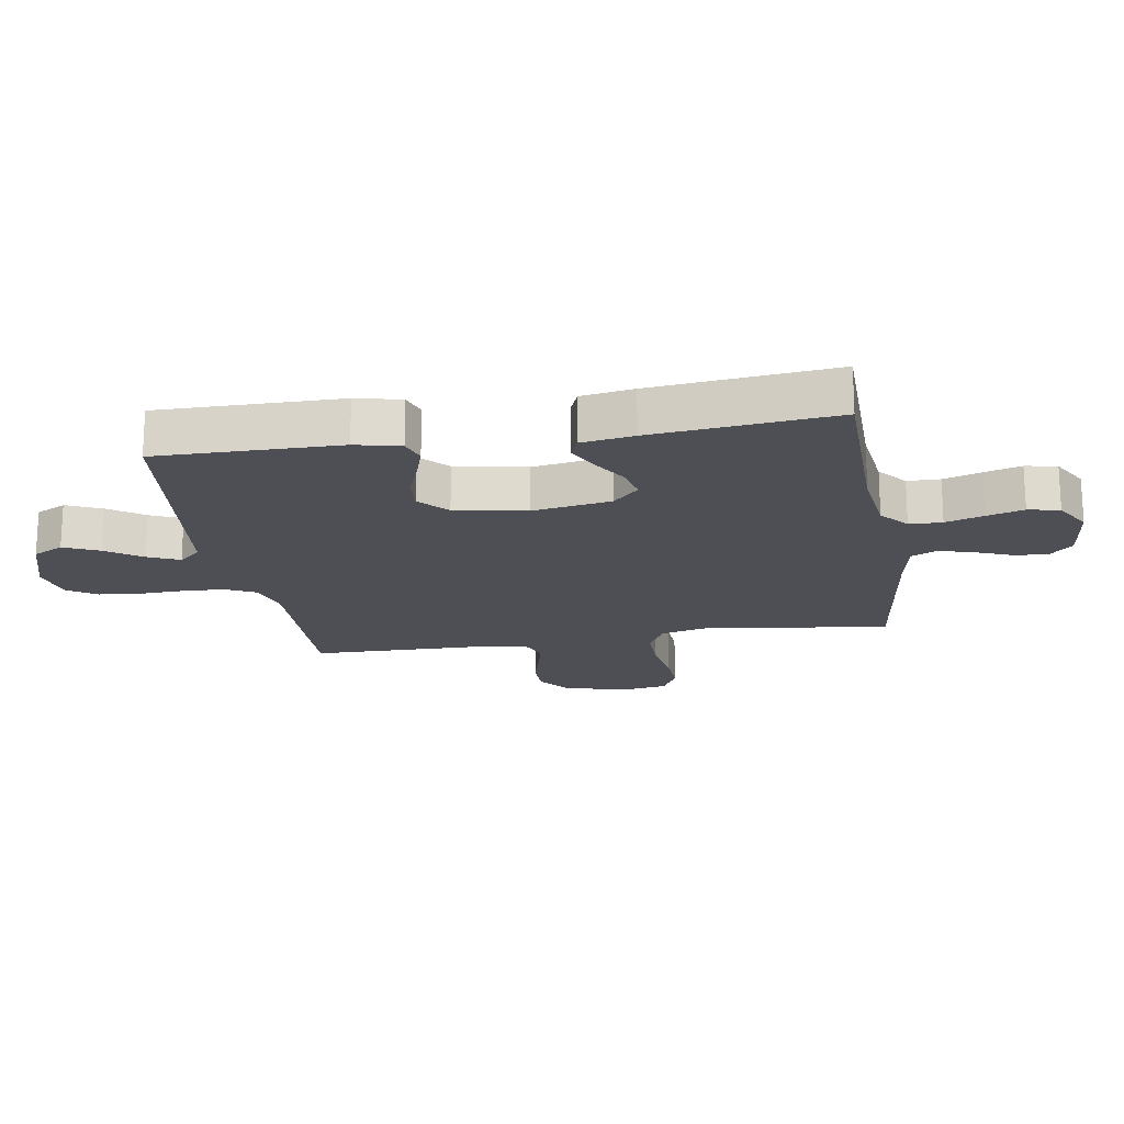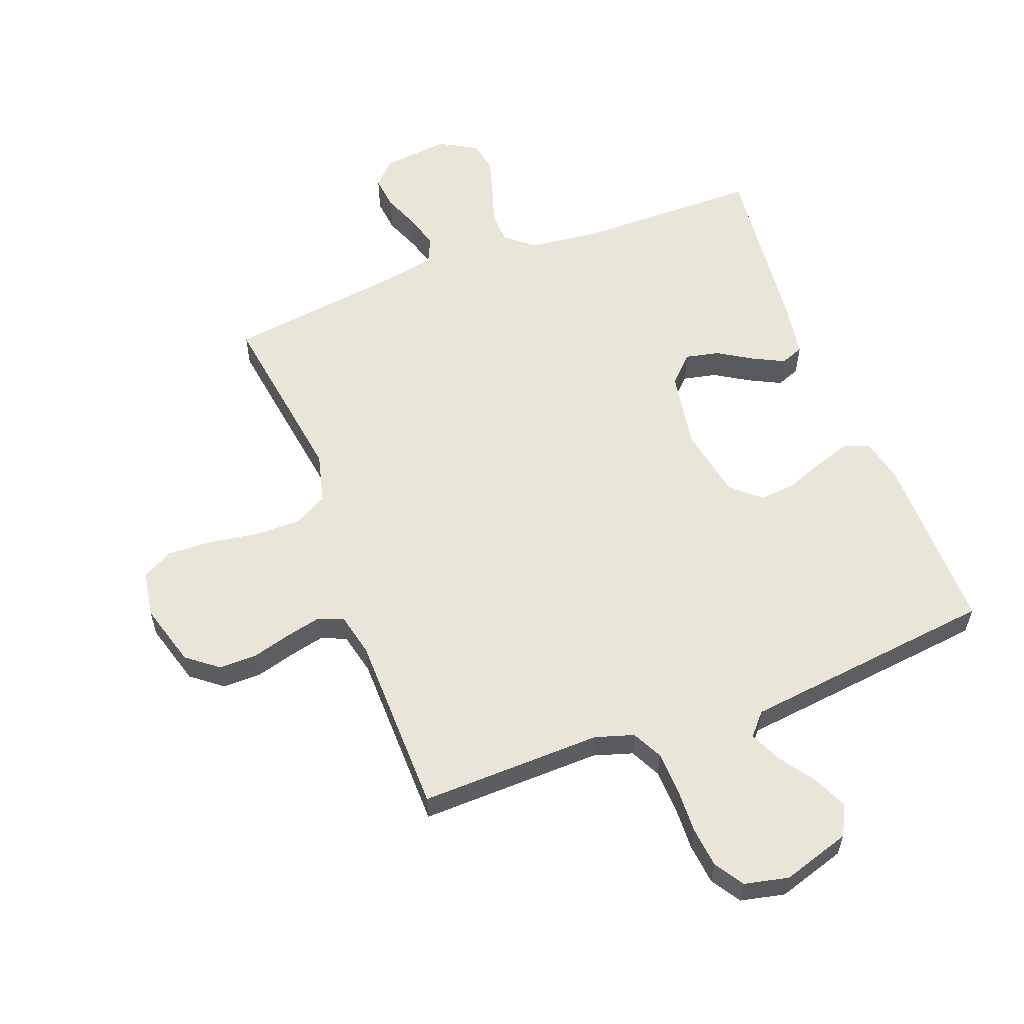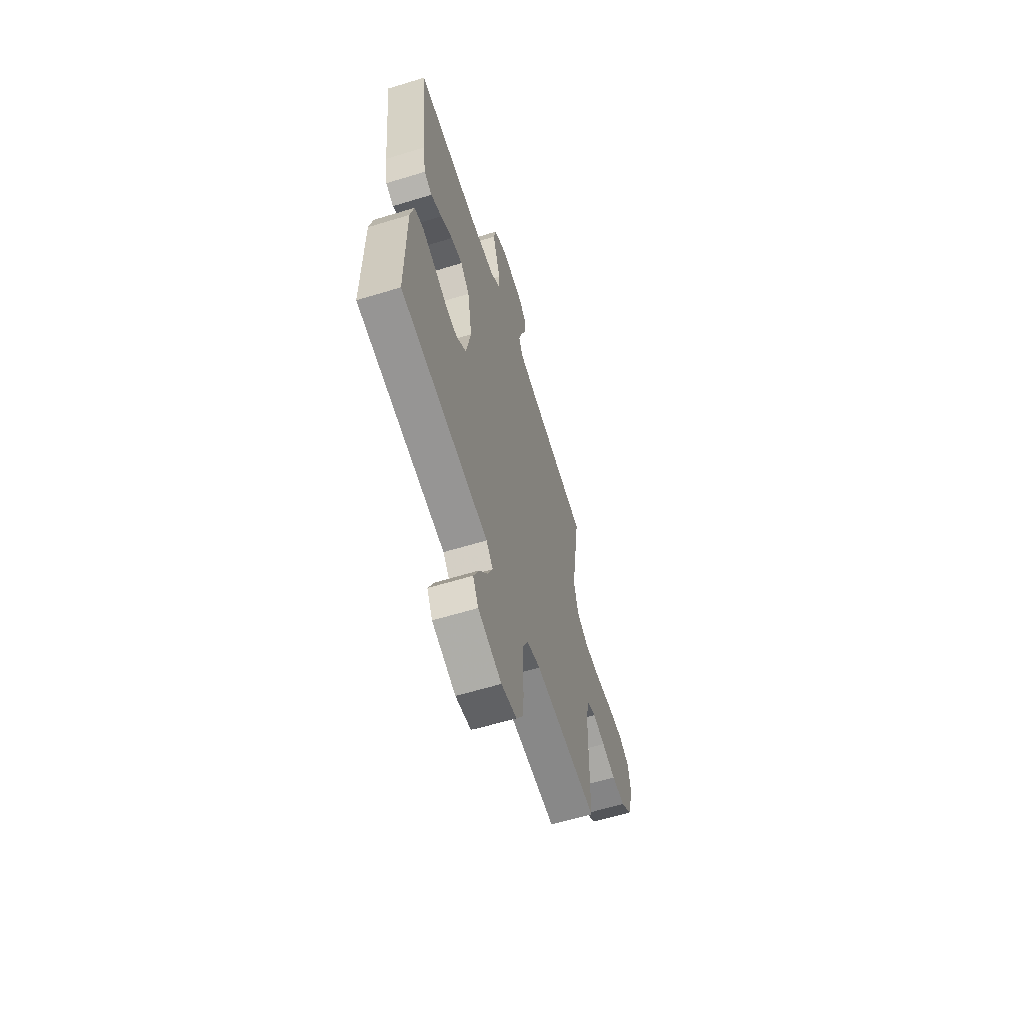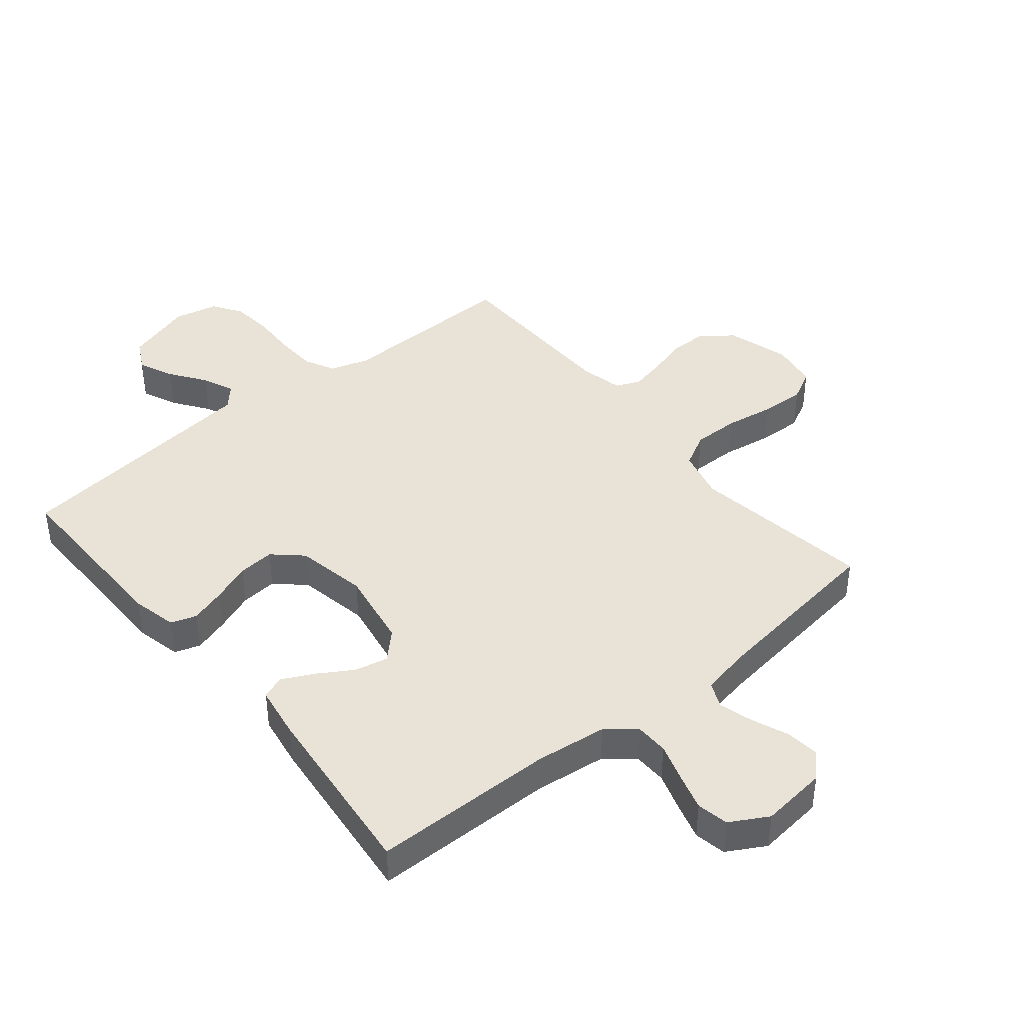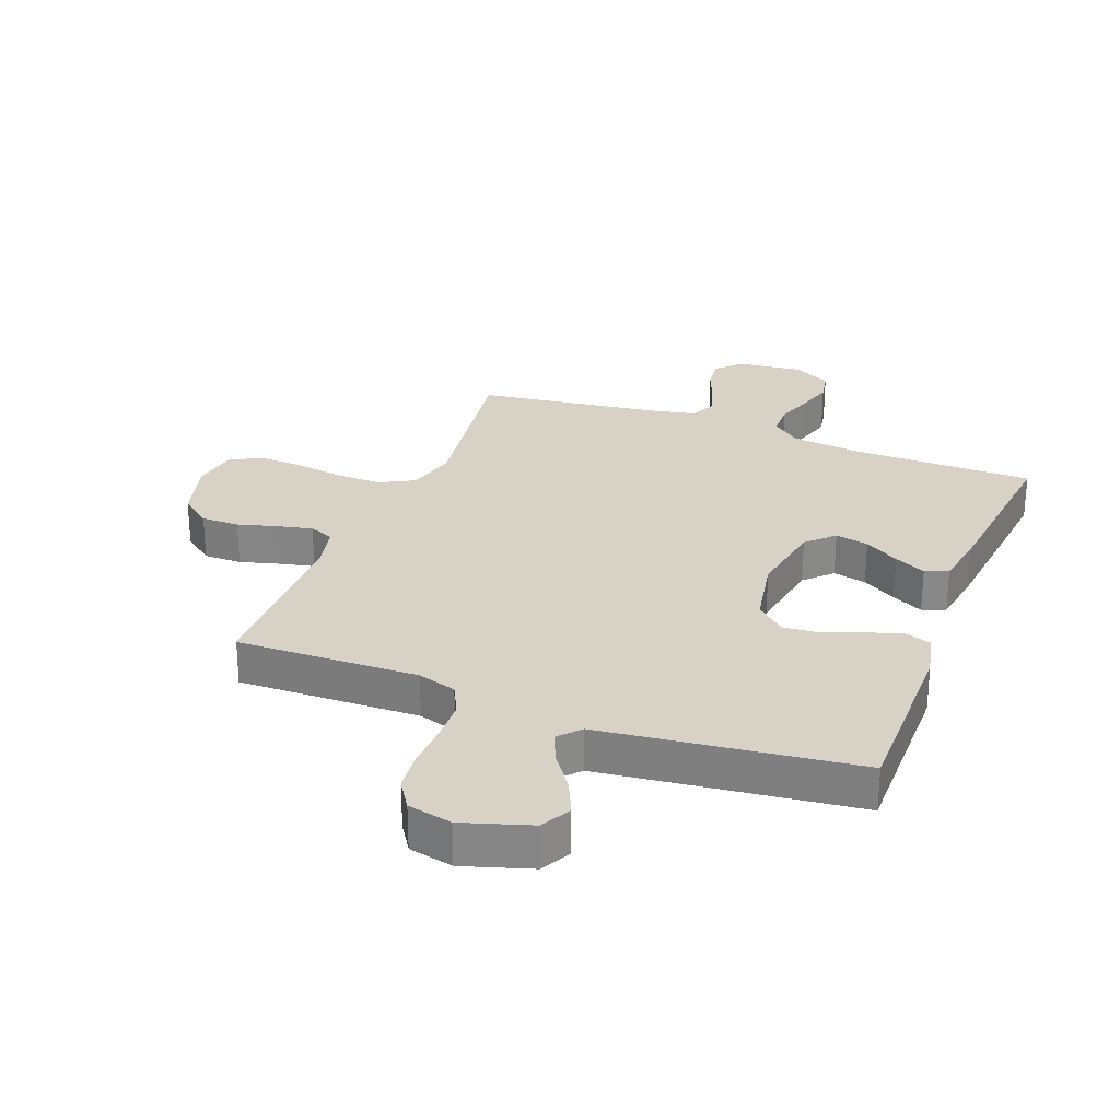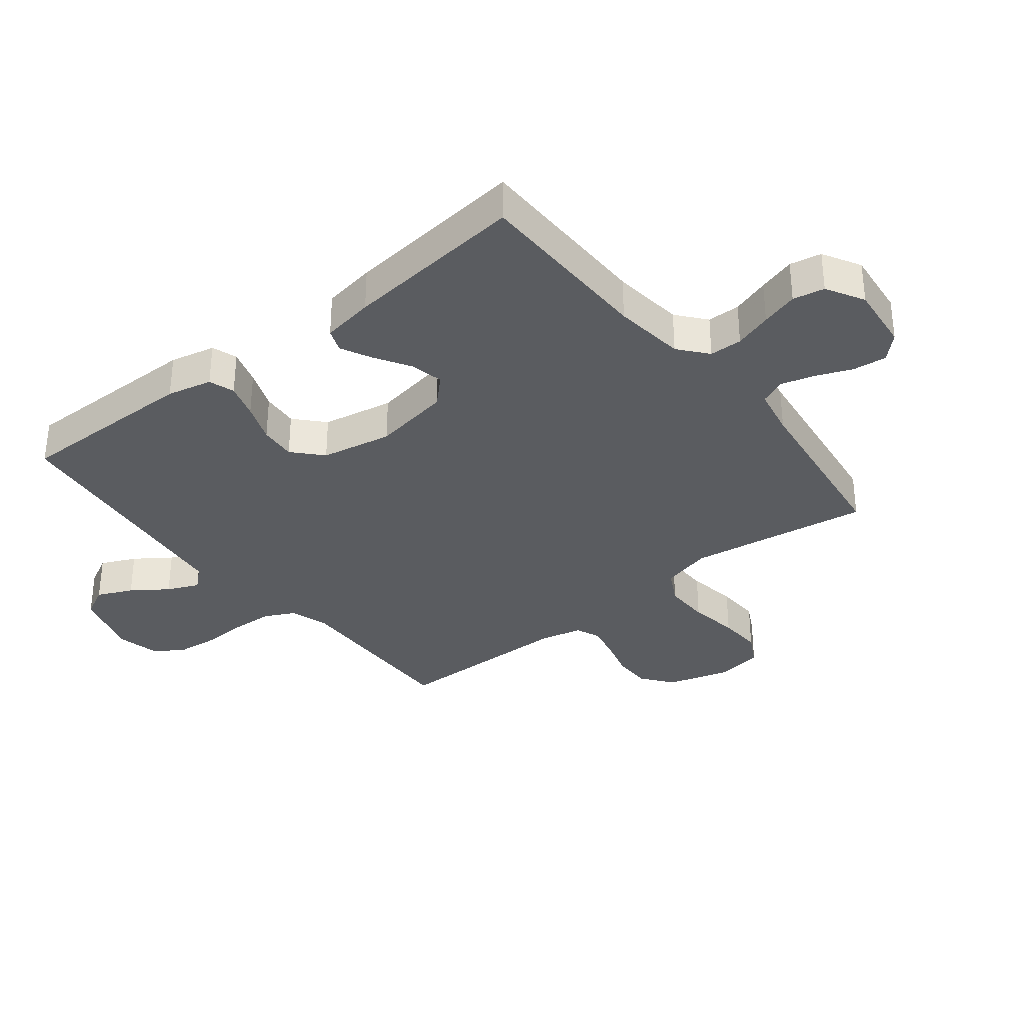
<metadata>
{"format":"obj","ext":"obj","renderer":"f3d","projection":"perspective","resolution":1024,"background":"white","views":[{"elev":-18.4,"azim":-80.7,"up":"+Y"},{"elev":58.1,"azim":159.2,"up":"+Y"},{"elev":-61.5,"azim":-72.7,"up":"+Z"},{"elev":41.6,"azim":-39.4,"up":"+Y"},{"elev":27.3,"azim":-159.0,"up":"+Y"},{"elev":-33.8,"azim":-51.6,"up":"+Y"}]}
</metadata>
<code>
v -0.5 0.07 -0.5
v -0.498 0.07 -0.2
v -0.481 0.07 -0.126
v -0.439 0.07 -0.112
v -0.381 0.07 -0.13
v -0.316 0.07 -0.155
v -0.256 0.07 -0.16
v -0.209 0.07 -0.117
v -0.187 0.07 0
v -0.209 0.07 0.129
v -0.252 0.07 0.172
v -0.307 0.07 0.16
v -0.364 0.07 0.125
v -0.416 0.07 0.099
v -0.454 0.07 0.114
v -0.468 0.07 0.2
v -0.5 0.07 0.5
v -0.2 0.07 0.503
v -0.082 0.07 0.517
v -0.035 0.07 0.556
v -0.034 0.07 0.61
v -0.054 0.07 0.672
v -0.072 0.07 0.733
v -0.062 0.07 0.785
v 0 0.07 0.82
v 0.109 0.07 0.808
v 0.147 0.07 0.769
v 0.141 0.07 0.714
v 0.117 0.07 0.654
v 0.101 0.07 0.598
v 0.12 0.07 0.556
v 0.2 0.07 0.54
v 0.5 0.07 0.5
v 0.456 0.07 0.2
v 0.477 0.07 0.117
v 0.533 0.07 0.087
v 0.609 0.07 0.088
v 0.691 0.07 0.101
v 0.764 0.07 0.104
v 0.815 0.07 0.077
v 0.828 0.07 0
v 0.798 0.07 -0.104
v 0.747 0.07 -0.144
v 0.684 0.07 -0.144
v 0.619 0.07 -0.126
v 0.561 0.07 -0.113
v 0.52 0.07 -0.13
v 0.504 0.07 -0.2
v 0.5 0.07 -0.5
v 0.2 0.07 -0.493
v 0.136 0.07 -0.513
v 0.111 0.07 -0.563
v 0.108 0.07 -0.632
v 0.111 0.07 -0.707
v 0.104 0.07 -0.774
v 0.073 0.07 -0.822
v 0 0.07 -0.838
v -0.112 0.07 -0.803
v -0.138 0.07 -0.753
v -0.112 0.07 -0.695
v -0.071 0.07 -0.637
v -0.048 0.07 -0.585
v -0.08 0.07 -0.549
v -0.2 0.07 -0.535
v -0.5 0 -0.5
v -0.498 0 -0.2
v -0.481 0 -0.126
v -0.439 0 -0.112
v -0.381 0 -0.13
v -0.316 0 -0.155
v -0.256 0 -0.16
v -0.209 0 -0.117
v -0.187 0 0
v -0.209 0 0.129
v -0.252 0 0.172
v -0.307 0 0.16
v -0.364 0 0.125
v -0.416 0 0.099
v -0.454 0 0.114
v -0.468 0 0.2
v -0.5 0 0.5
v -0.2 0 0.503
v -0.082 0 0.517
v -0.035 0 0.556
v -0.034 0 0.61
v -0.054 0 0.672
v -0.072 0 0.733
v -0.062 0 0.785
v 0 0 0.82
v 0.109 0 0.808
v 0.147 0 0.769
v 0.141 0 0.714
v 0.117 0 0.654
v 0.101 0 0.598
v 0.12 0 0.556
v 0.2 0 0.54
v 0.5 0 0.5
v 0.456 0 0.2
v 0.477 0 0.117
v 0.533 0 0.087
v 0.609 0 0.088
v 0.691 0 0.101
v 0.764 0 0.104
v 0.815 0 0.077
v 0.828 0 0
v 0.798 0 -0.104
v 0.747 0 -0.144
v 0.684 0 -0.144
v 0.619 0 -0.126
v 0.561 0 -0.113
v 0.52 0 -0.13
v 0.504 0 -0.2
v 0.5 0 -0.5
v 0.2 0 -0.493
v 0.136 0 -0.513
v 0.111 0 -0.563
v 0.108 0 -0.632
v 0.111 0 -0.707
v 0.104 0 -0.774
v 0.073 0 -0.822
v 0 0 -0.838
v -0.112 0 -0.803
v -0.138 0 -0.753
v -0.112 0 -0.695
v -0.071 0 -0.637
v -0.048 0 -0.585
v -0.08 0 -0.549
v -0.2 0 -0.535
f 59 60 61
f 58 59 61
f 57 58 61
f 56 57 61
f 55 56 61
f 54 55 61
f 53 54 61
f 52 53 61 62
f 51 52 62 63
f 48 49 50
f 51 63 64
f 50 51 64
f 48 50 64
f 47 48 64
f 43 44 45
f 42 43 45
f 41 42 45
f 40 41 45
f 39 40 45
f 38 39 45
f 37 38 45
f 36 37 45 46
f 35 36 46 47
f 32 33 34
f 35 47 64
f 34 35 64
f 32 34 64
f 31 32 64
f 27 28 29
f 26 27 29
f 25 26 29
f 24 25 29
f 23 24 29
f 22 23 29
f 21 22 29
f 20 21 29 30
f 30 31 64
f 20 30 64
f 19 20 64
f 16 17 18
f 15 16 18
f 14 15 18
f 13 14 18
f 12 13 18
f 11 12 18 19
f 4 5 6
f 3 4 6
f 2 3 6
f 1 2 6
f 64 1 6
f 64 6 7
f 10 11 19
f 9 10 19
f 8 9 19 64
f 7 8 64
f 125 124 123
f 125 123 122
f 125 122 121
f 125 121 120
f 125 120 119
f 125 119 118
f 125 118 117
f 126 125 117 116
f 127 126 116 115
f 114 113 112
f 128 127 115
f 128 115 114
f 128 114 112
f 128 112 111
f 109 108 107
f 109 107 106
f 109 106 105
f 109 105 104
f 109 104 103
f 109 103 102
f 109 102 101
f 110 109 101 100
f 111 110 100 99
f 98 97 96
f 128 111 99
f 128 99 98
f 128 98 96
f 128 96 95
f 93 92 91
f 93 91 90
f 93 90 89
f 93 89 88
f 93 88 87
f 93 87 86
f 93 86 85
f 94 93 85 84
f 128 95 94
f 128 94 84
f 128 84 83
f 82 81 80
f 82 80 79
f 82 79 78
f 82 78 77
f 82 77 76
f 83 82 76 75
f 70 69 68
f 70 68 67
f 70 67 66
f 70 66 65
f 70 65 128
f 71 70 128
f 83 75 74
f 83 74 73
f 128 83 73 72
f 128 72 71
f 1 65 66 2
f 2 66 67 3
f 3 67 68 4
f 4 68 69 5
f 5 69 70 6
f 6 70 71 7
f 7 71 72 8
f 8 72 73 9
f 9 73 74 10
f 10 74 75 11
f 11 75 76 12
f 12 76 77 13
f 13 77 78 14
f 14 78 79 15
f 15 79 80 16
f 16 80 81 17
f 17 81 82 18
f 18 82 83 19
f 19 83 84 20
f 20 84 85 21
f 21 85 86 22
f 22 86 87 23
f 23 87 88 24
f 24 88 89 25
f 25 89 90 26
f 26 90 91 27
f 27 91 92 28
f 28 92 93 29
f 29 93 94 30
f 30 94 95 31
f 31 95 96 32
f 32 96 97 33
f 33 97 98 34
f 34 98 99 35
f 35 99 100 36
f 36 100 101 37
f 37 101 102 38
f 38 102 103 39
f 39 103 104 40
f 40 104 105 41
f 41 105 106 42
f 42 106 107 43
f 43 107 108 44
f 44 108 109 45
f 45 109 110 46
f 46 110 111 47
f 47 111 112 48
f 48 112 113 49
f 49 113 114 50
f 50 114 115 51
f 51 115 116 52
f 52 116 117 53
f 53 117 118 54
f 54 118 119 55
f 55 119 120 56
f 56 120 121 57
f 57 121 122 58
f 58 122 123 59
f 59 123 124 60
f 60 124 125 61
f 61 125 126 62
f 62 126 127 63
f 63 127 128 64
f 64 128 65 1

</code>
